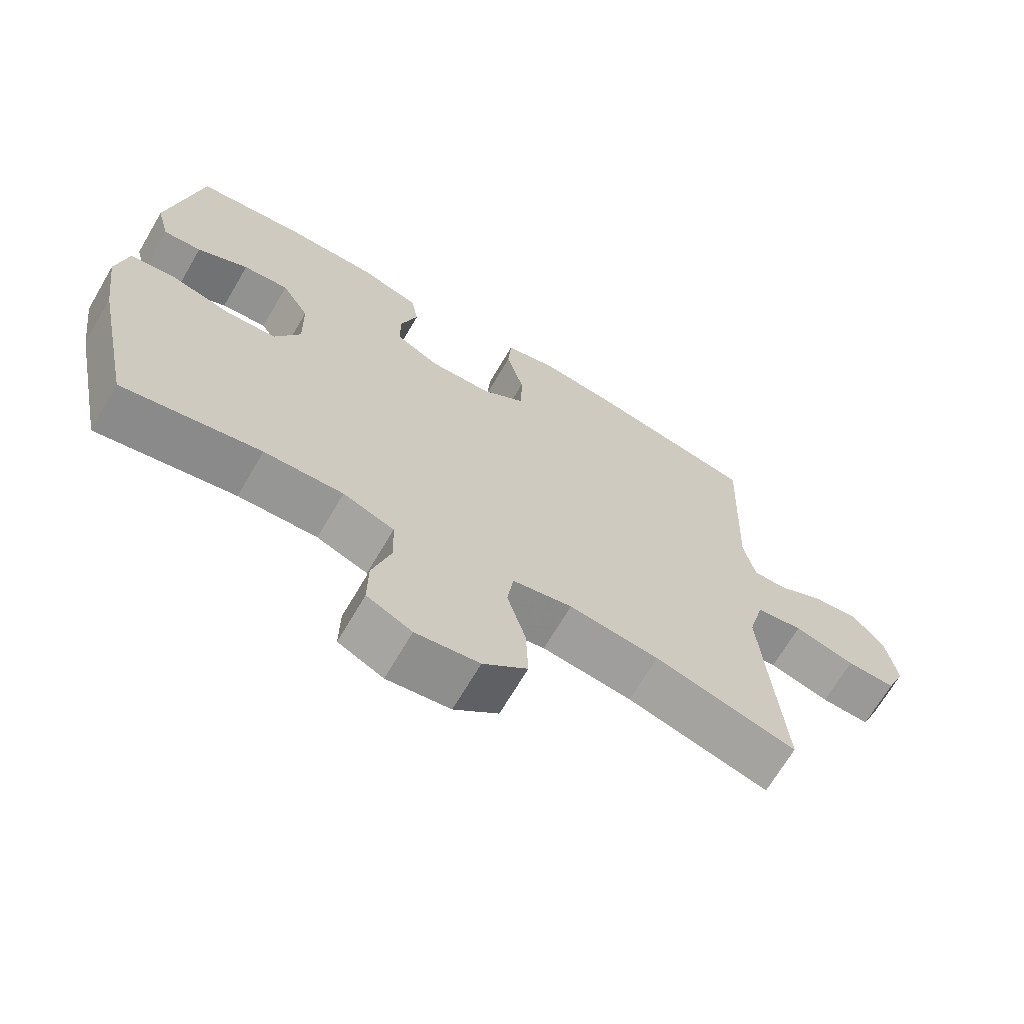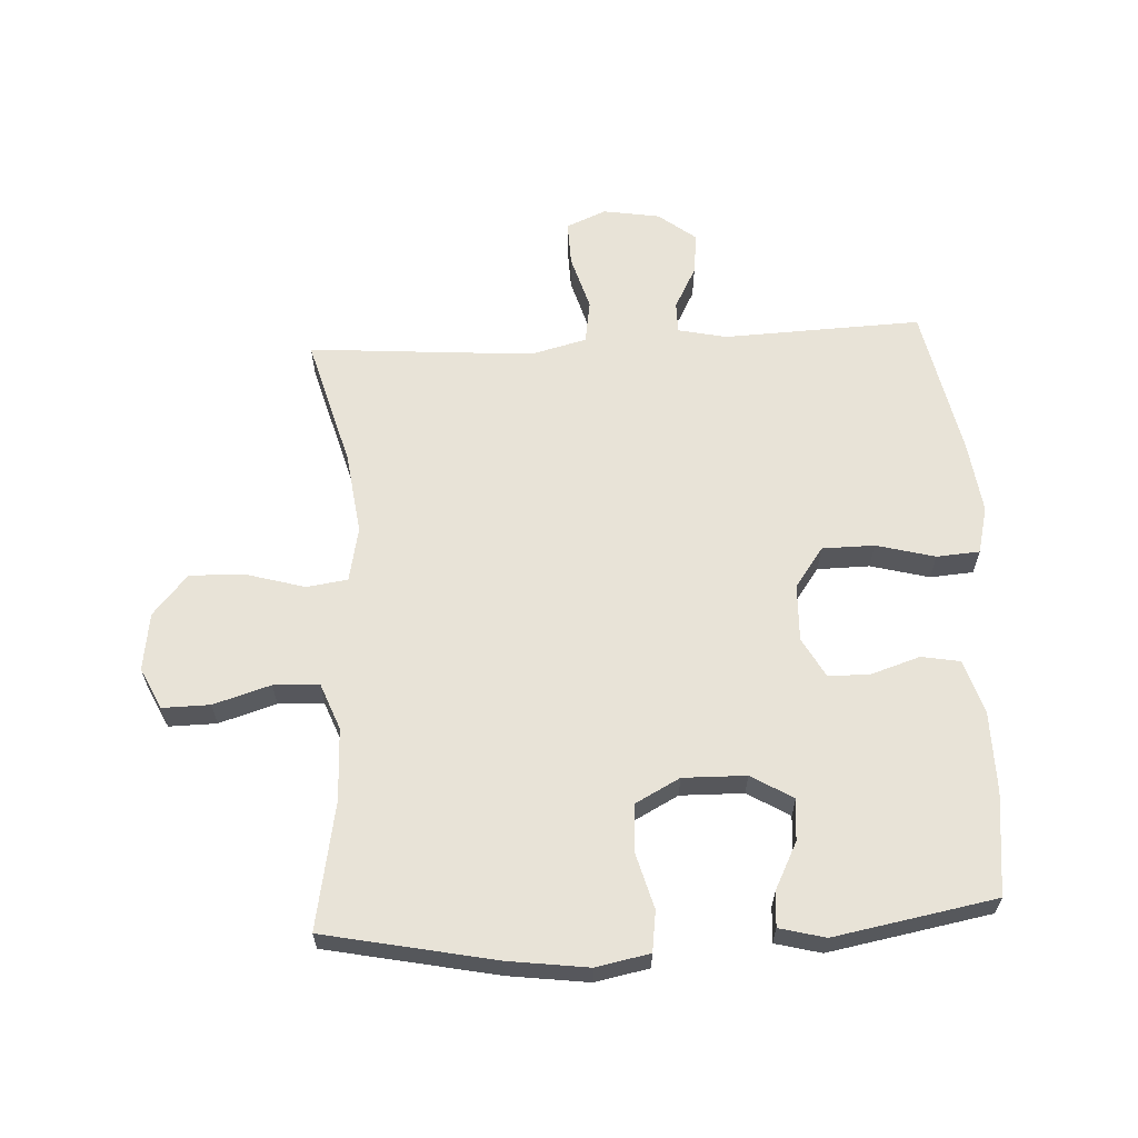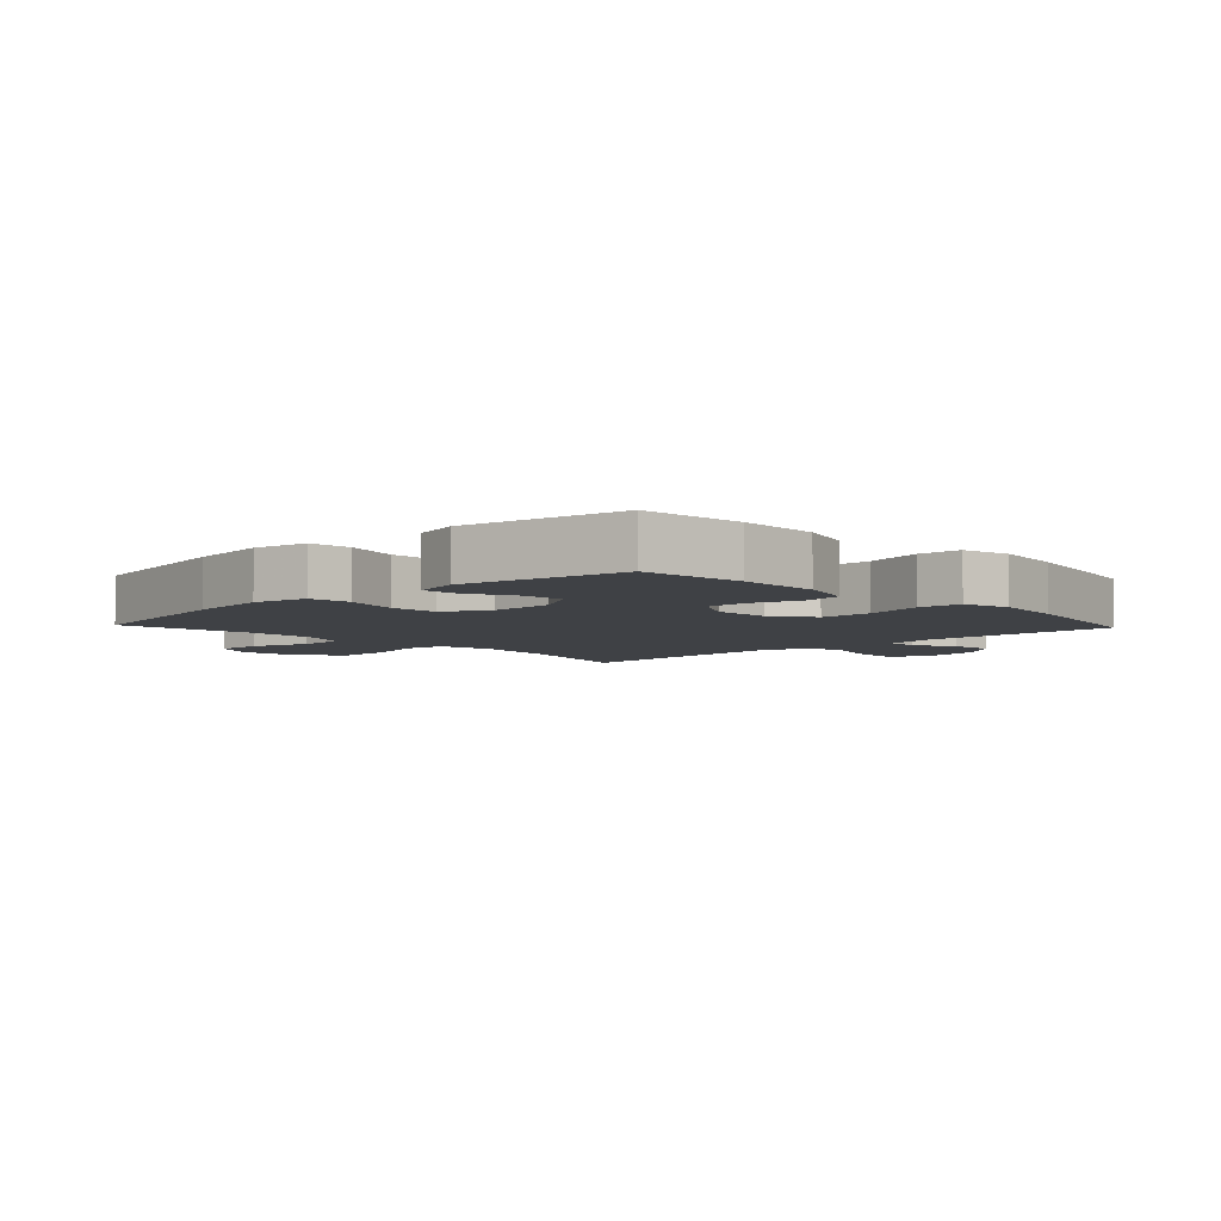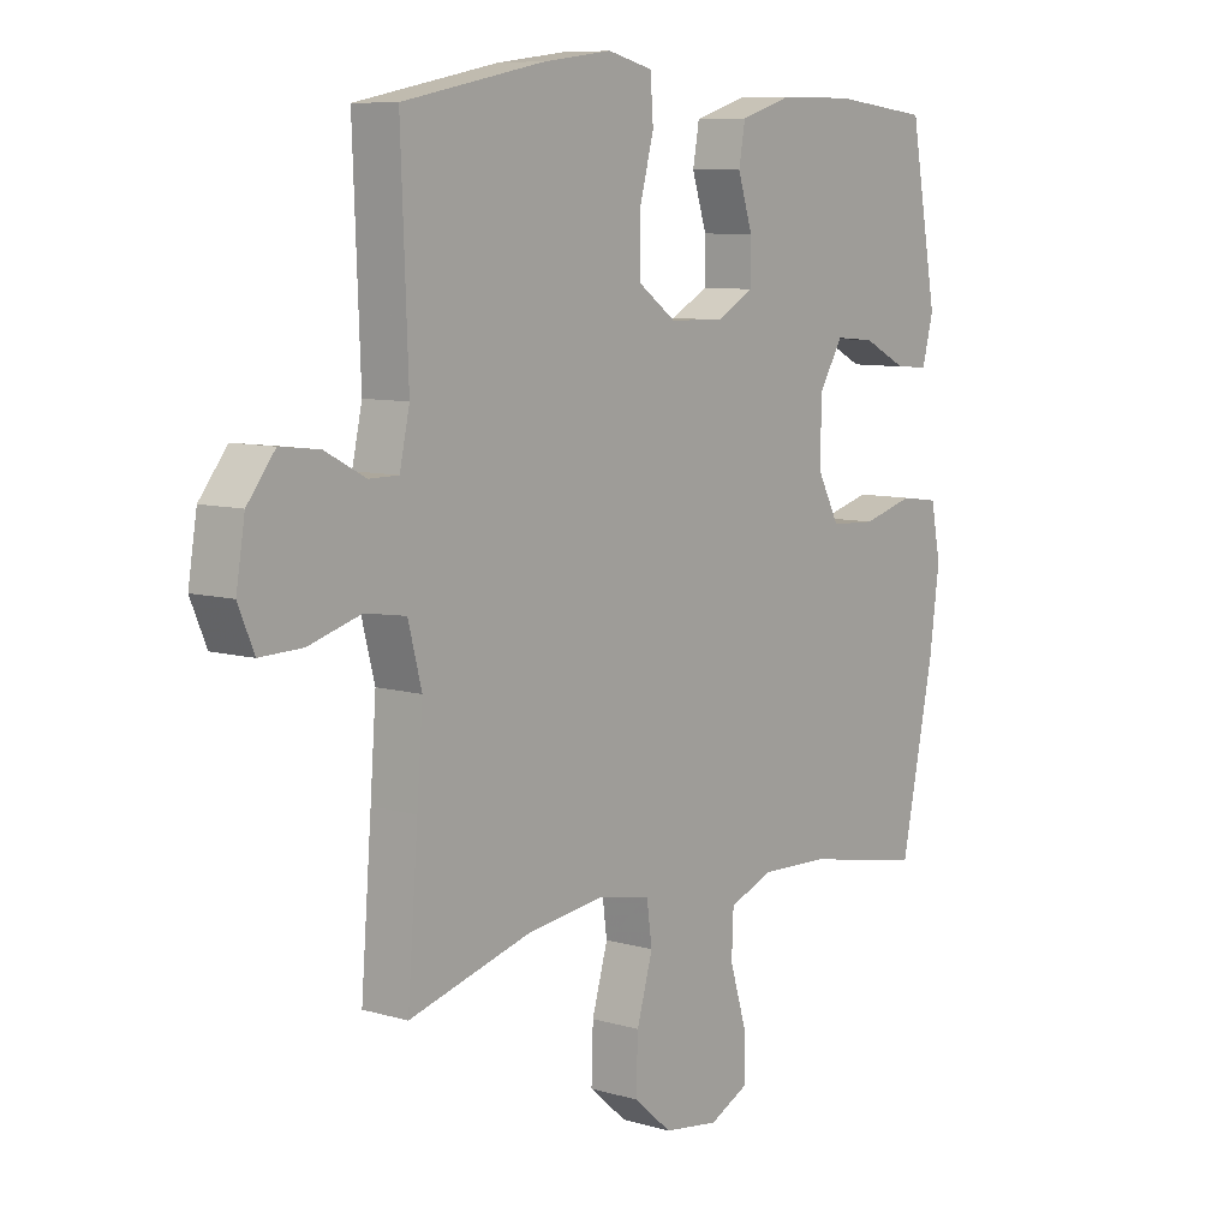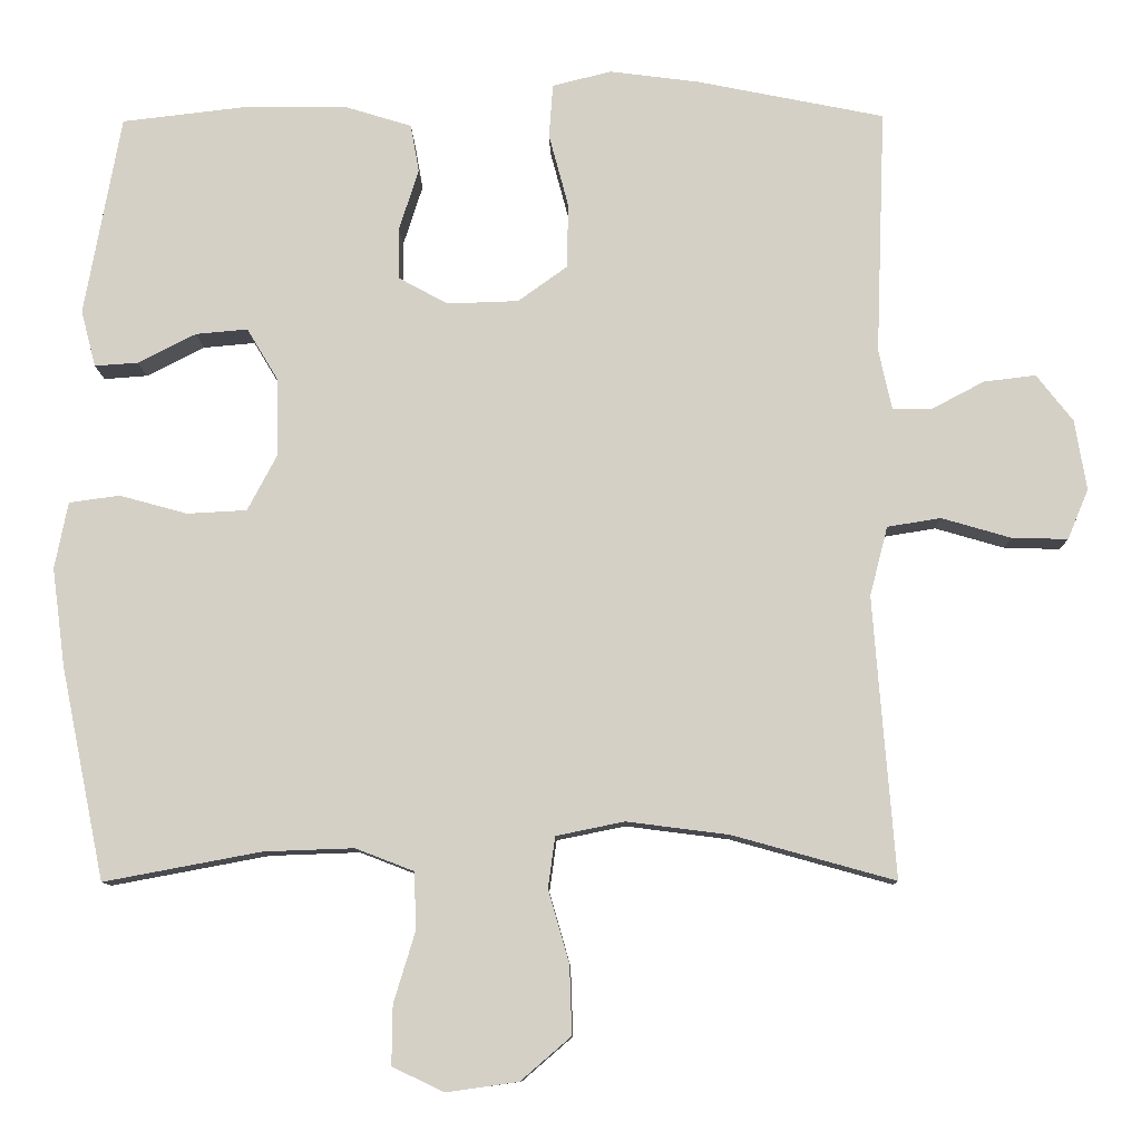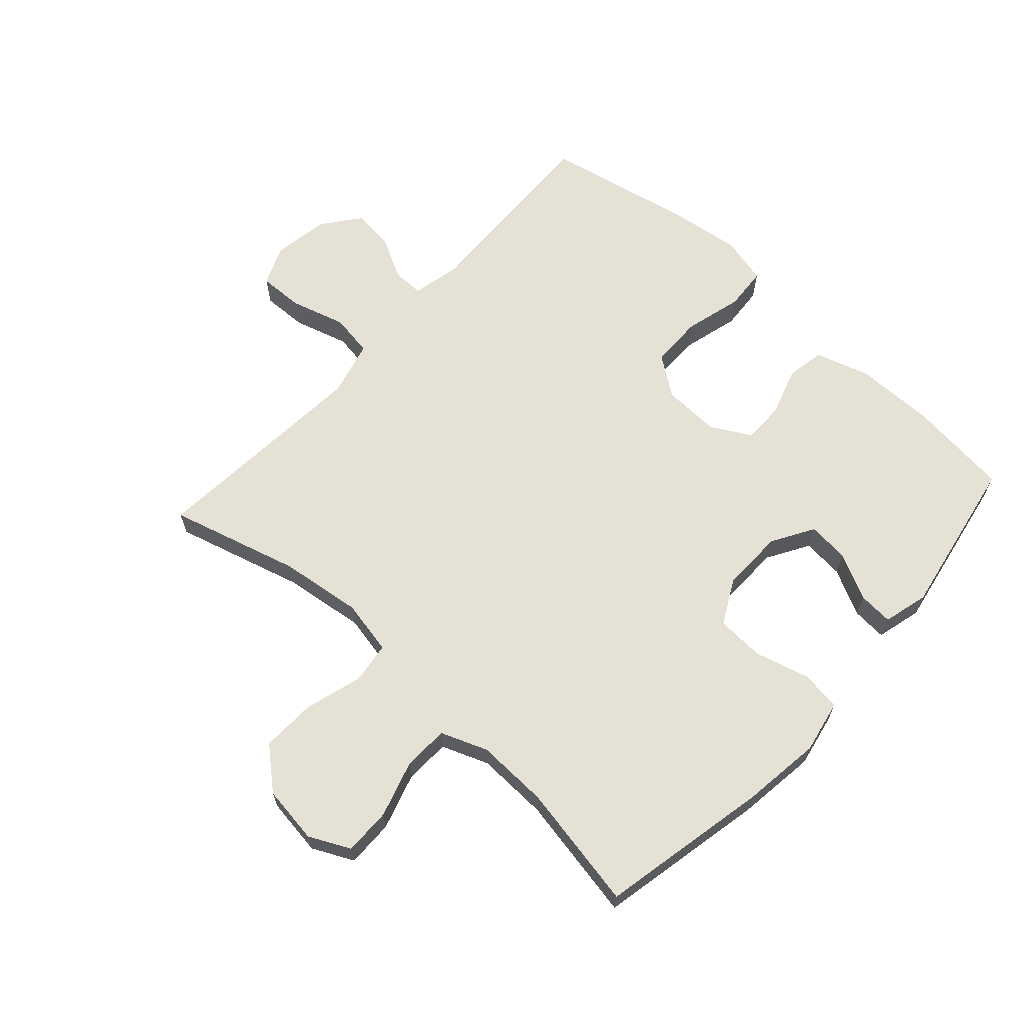
<metadata>
{"format":"obj","ext":"obj","renderer":"f3d","projection":"perspective","resolution":1024,"background":"white","views":[{"elev":-68.5,"azim":-30.4,"up":"+Z"},{"elev":62.4,"azim":-93.1,"up":"+Y"},{"elev":-5.4,"azim":-46.7,"up":"+Y"},{"elev":8.4,"azim":128.5,"up":"+Z"},{"elev":-10.1,"azim":1.2,"up":"+Z"},{"elev":64.9,"azim":-137.8,"up":"+Y"}]}
</metadata>
<code>
v -0.5 0.07 0.5
v -0.336 0.07 0.519
v -0.207 0.07 0.518
v -0.12 0.07 0.491
v -0.109 0.07 0.429
v -0.134 0.07 0.351
v -0.134 0.07 0.284
v -0.07 0.07 0.249
v 0.022 0.07 0.252
v 0.086 0.07 0.298
v 0.087 0.07 0.382
v 0.062 0.07 0.476
v 0.067 0.07 0.545
v 0.143 0.07 0.564
v 0.258 0.07 0.549
v 0.5 0.07 0.5
v 0.488 0.07 0.183
v 0.505 0.07 0.105
v 0.555 0.07 0.105
v 0.623 0.07 0.141
v 0.69 0.07 0.149
v 0.737 0.07 0.089
v 0.752 0.07 -0.002
v 0.725 0.07 -0.066
v 0.653 0.07 -0.064
v 0.564 0.07 -0.038
v 0.495 0.07 -0.049
v 0.472 0.07 -0.138
v 0.482 0.07 -0.271
v 0.5 0.07 -0.5
v 0.291 0.07 -0.442
v 0.159 0.07 -0.425
v 0.071 0.07 -0.443
v 0.062 0.07 -0.509
v 0.089 0.07 -0.603
v 0.092 0.07 -0.691
v 0.027 0.07 -0.747
v -0.066 0.07 -0.76
v -0.132 0.07 -0.728
v -0.131 0.07 -0.652
v -0.103 0.07 -0.56
v -0.106 0.07 -0.487
v -0.181 0.07 -0.458
v -0.297 0.07 -0.462
v -0.5 0.07 -0.5
v -0.556 0.07 -0.227
v -0.573 0.07 -0.099
v -0.556 0.07 -0.013
v -0.491 0.07 -0.004
v -0.403 0.07 -0.028
v -0.326 0.07 -0.024
v -0.288 0.07 0.048
v -0.29 0.07 0.149
v -0.33 0.07 0.216
v -0.397 0.07 0.21
v -0.472 0.07 0.172
v -0.528 0.07 0.168
v -0.547 0.07 0.241
v -0.5 0 0.5
v -0.336 0 0.519
v -0.207 0 0.518
v -0.12 0 0.491
v -0.109 0 0.429
v -0.134 0 0.351
v -0.134 0 0.284
v -0.07 0 0.249
v 0.022 0 0.252
v 0.086 0 0.298
v 0.087 0 0.382
v 0.062 0 0.476
v 0.067 0 0.545
v 0.143 0 0.564
v 0.258 0 0.549
v 0.5 0 0.5
v 0.488 0 0.183
v 0.505 0 0.105
v 0.555 0 0.105
v 0.623 0 0.141
v 0.69 0 0.149
v 0.737 0 0.089
v 0.752 0 -0.002
v 0.725 0 -0.066
v 0.653 0 -0.064
v 0.564 0 -0.038
v 0.495 0 -0.049
v 0.472 0 -0.138
v 0.482 0 -0.271
v 0.5 0 -0.5
v 0.291 0 -0.442
v 0.159 0 -0.425
v 0.071 0 -0.443
v 0.062 0 -0.509
v 0.089 0 -0.603
v 0.092 0 -0.691
v 0.027 0 -0.747
v -0.066 0 -0.76
v -0.132 0 -0.728
v -0.131 0 -0.652
v -0.103 0 -0.56
v -0.106 0 -0.487
v -0.181 0 -0.458
v -0.297 0 -0.462
v -0.5 0 -0.5
v -0.556 0 -0.227
v -0.573 0 -0.099
v -0.556 0 -0.013
v -0.491 0 -0.004
v -0.403 0 -0.028
v -0.326 0 -0.024
v -0.288 0 0.048
v -0.29 0 0.149
v -0.33 0 0.216
v -0.397 0 0.21
v -0.472 0 0.172
v -0.528 0 0.168
v -0.547 0 0.241
f 4 5 6
f 3 4 6
f 2 3 6
f 1 2 6
f 58 1 6
f 57 58 6
f 56 57 6
f 55 56 6
f 54 55 6 7
f 53 54 7 8
f 52 53 8 9
f 51 52 9
f 48 49 50
f 47 48 50
f 46 47 50
f 45 46 50
f 44 45 50
f 43 44 50 51
f 51 9 10
f 43 51 10
f 42 43 10
f 39 40 41
f 38 39 41
f 37 38 41
f 36 37 41
f 35 36 41
f 34 35 41
f 41 42 10
f 34 41 10
f 33 34 10
f 29 30 31
f 28 29 31 32
f 32 33 10
f 28 32 10
f 27 28 10
f 24 25 26
f 23 24 26
f 22 23 26
f 21 22 26
f 20 21 26
f 19 20 26
f 18 19 26 27
f 15 16 17
f 14 15 17
f 13 14 17
f 12 13 17
f 11 12 17
f 17 18 27
f 11 17 27
f 10 11 27
f 64 63 62
f 64 62 61
f 64 61 60
f 64 60 59
f 64 59 116
f 64 116 115
f 64 115 114
f 64 114 113
f 65 64 113 112
f 66 65 112 111
f 67 66 111 110
f 67 110 109
f 108 107 106
f 108 106 105
f 108 105 104
f 108 104 103
f 108 103 102
f 109 108 102 101
f 68 67 109
f 68 109 101
f 68 101 100
f 99 98 97
f 99 97 96
f 99 96 95
f 99 95 94
f 99 94 93
f 99 93 92
f 68 100 99
f 68 99 92
f 68 92 91
f 89 88 87
f 90 89 87 86
f 68 91 90
f 68 90 86
f 68 86 85
f 84 83 82
f 84 82 81
f 84 81 80
f 84 80 79
f 84 79 78
f 84 78 77
f 85 84 77 76
f 75 74 73
f 75 73 72
f 75 72 71
f 75 71 70
f 75 70 69
f 85 76 75
f 85 75 69
f 85 69 68
f 1 59 60 2
f 2 60 61 3
f 3 61 62 4
f 4 62 63 5
f 5 63 64 6
f 6 64 65 7
f 7 65 66 8
f 8 66 67 9
f 9 67 68 10
f 10 68 69 11
f 11 69 70 12
f 12 70 71 13
f 13 71 72 14
f 14 72 73 15
f 15 73 74 16
f 16 74 75 17
f 17 75 76 18
f 18 76 77 19
f 19 77 78 20
f 20 78 79 21
f 21 79 80 22
f 22 80 81 23
f 23 81 82 24
f 24 82 83 25
f 25 83 84 26
f 26 84 85 27
f 27 85 86 28
f 28 86 87 29
f 29 87 88 30
f 30 88 89 31
f 31 89 90 32
f 32 90 91 33
f 33 91 92 34
f 34 92 93 35
f 35 93 94 36
f 36 94 95 37
f 37 95 96 38
f 38 96 97 39
f 39 97 98 40
f 40 98 99 41
f 41 99 100 42
f 42 100 101 43
f 43 101 102 44
f 44 102 103 45
f 45 103 104 46
f 46 104 105 47
f 47 105 106 48
f 48 106 107 49
f 49 107 108 50
f 50 108 109 51
f 51 109 110 52
f 52 110 111 53
f 53 111 112 54
f 54 112 113 55
f 55 113 114 56
f 56 114 115 57
f 57 115 116 58
f 58 116 59 1

</code>
